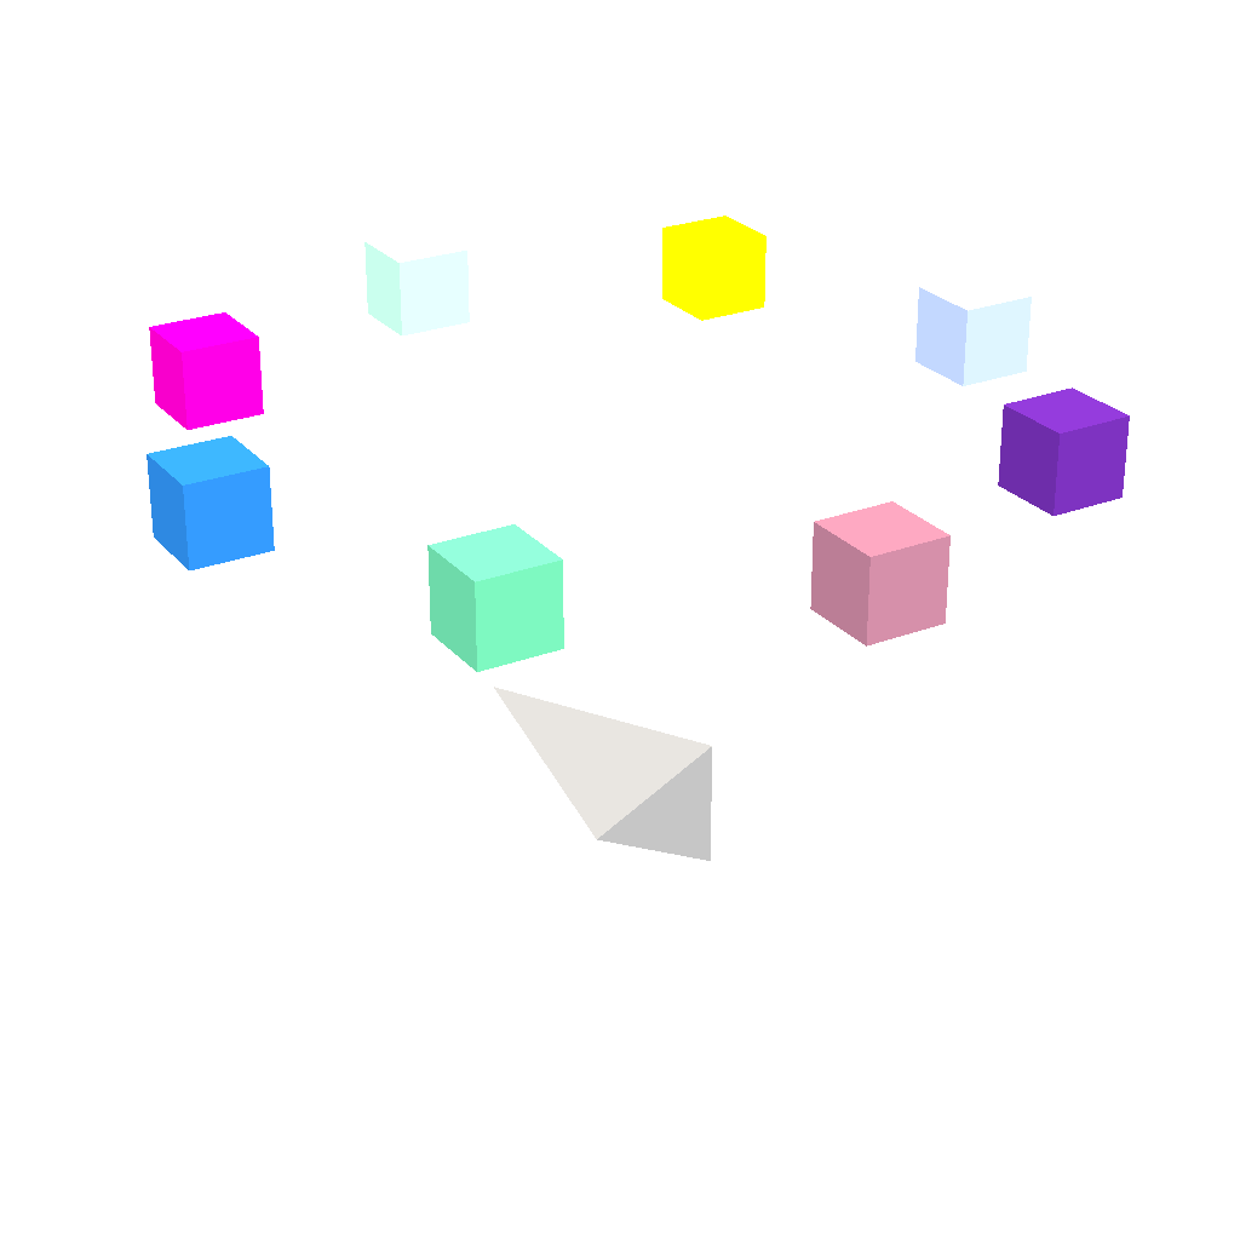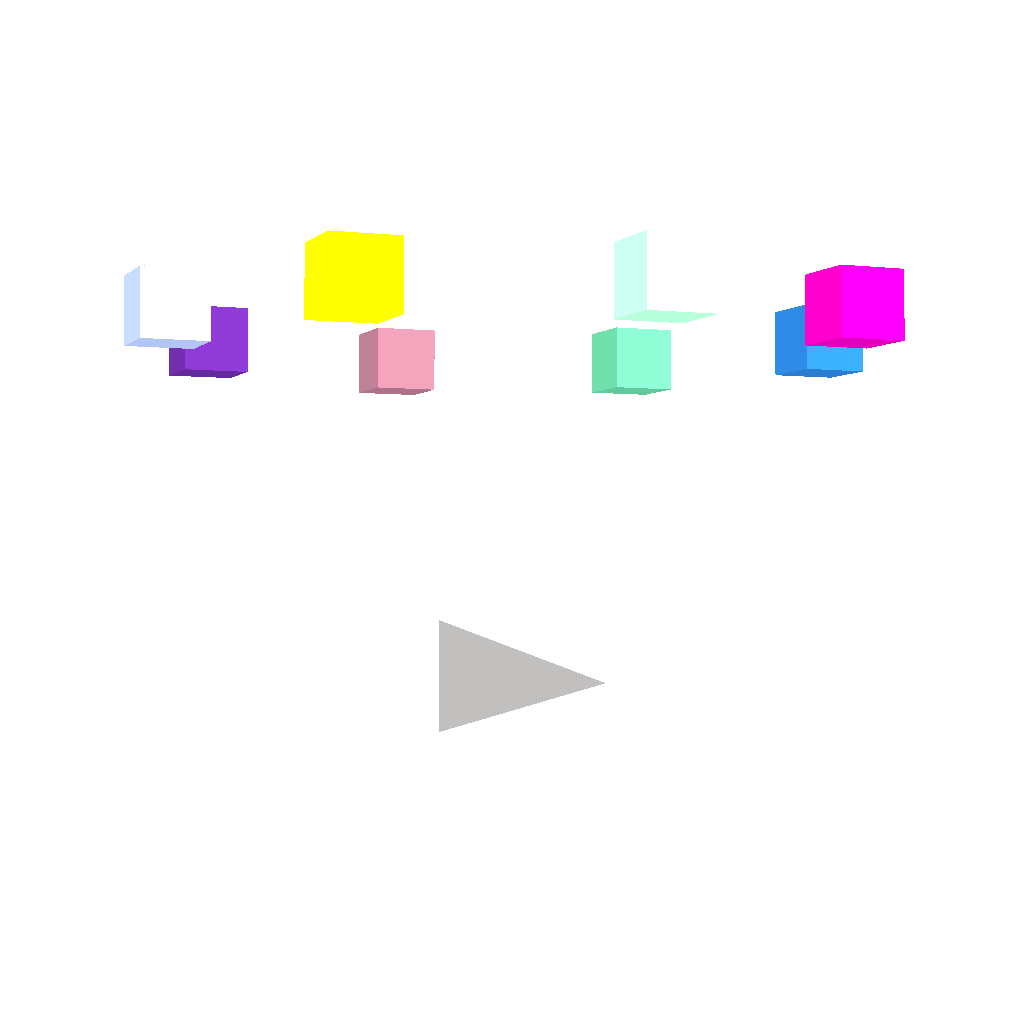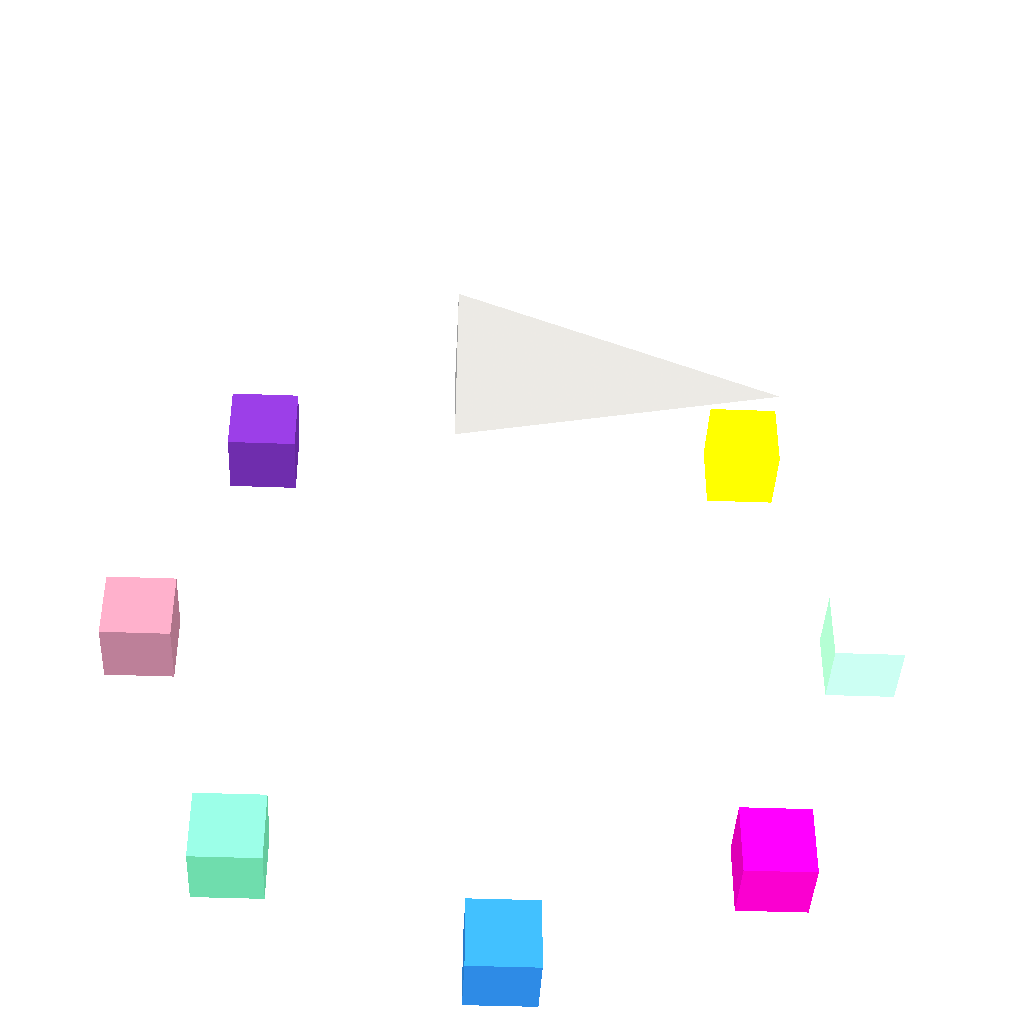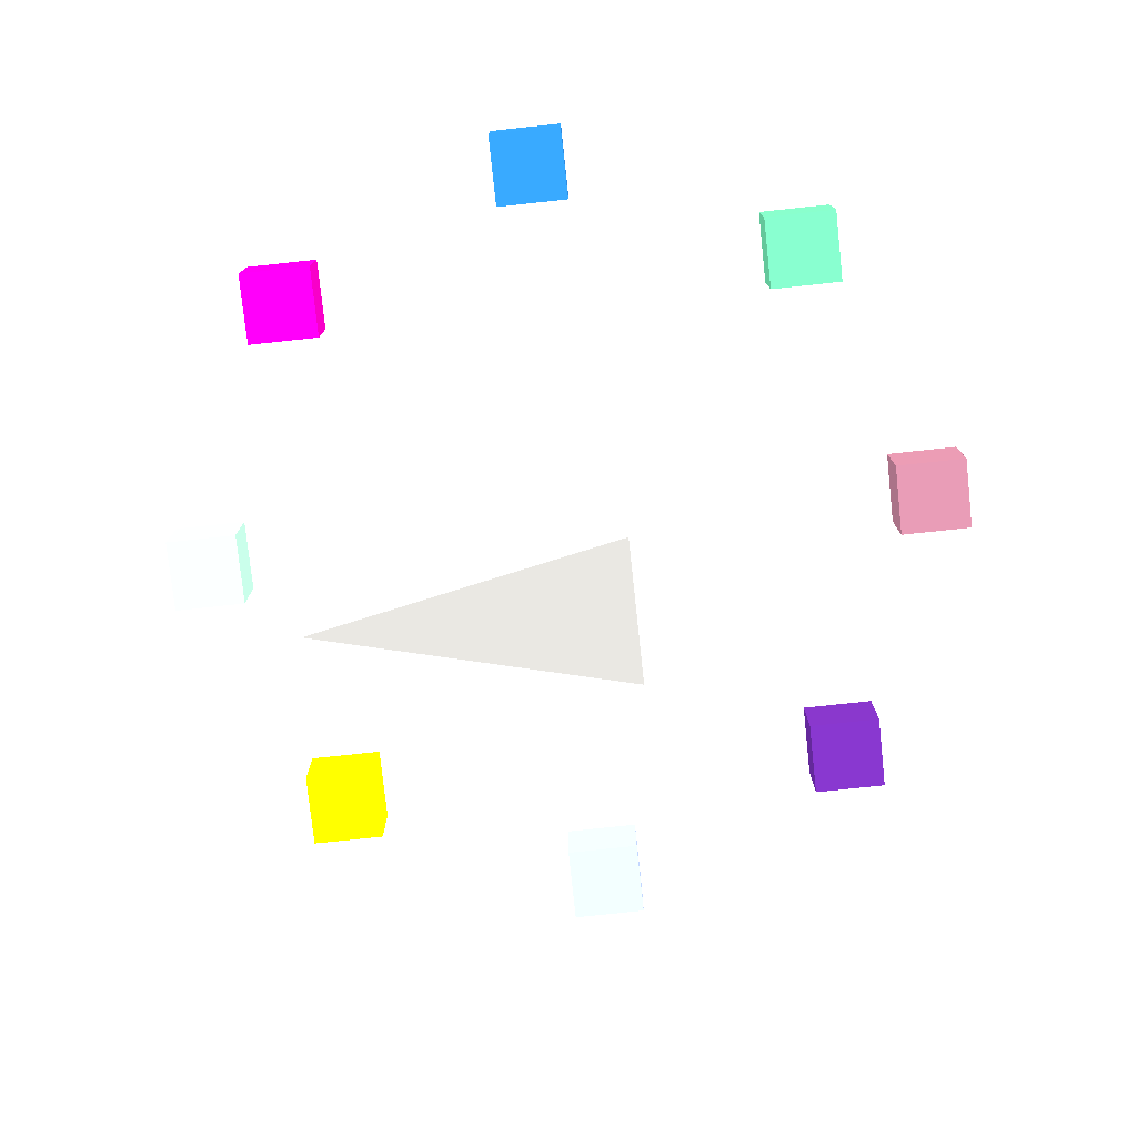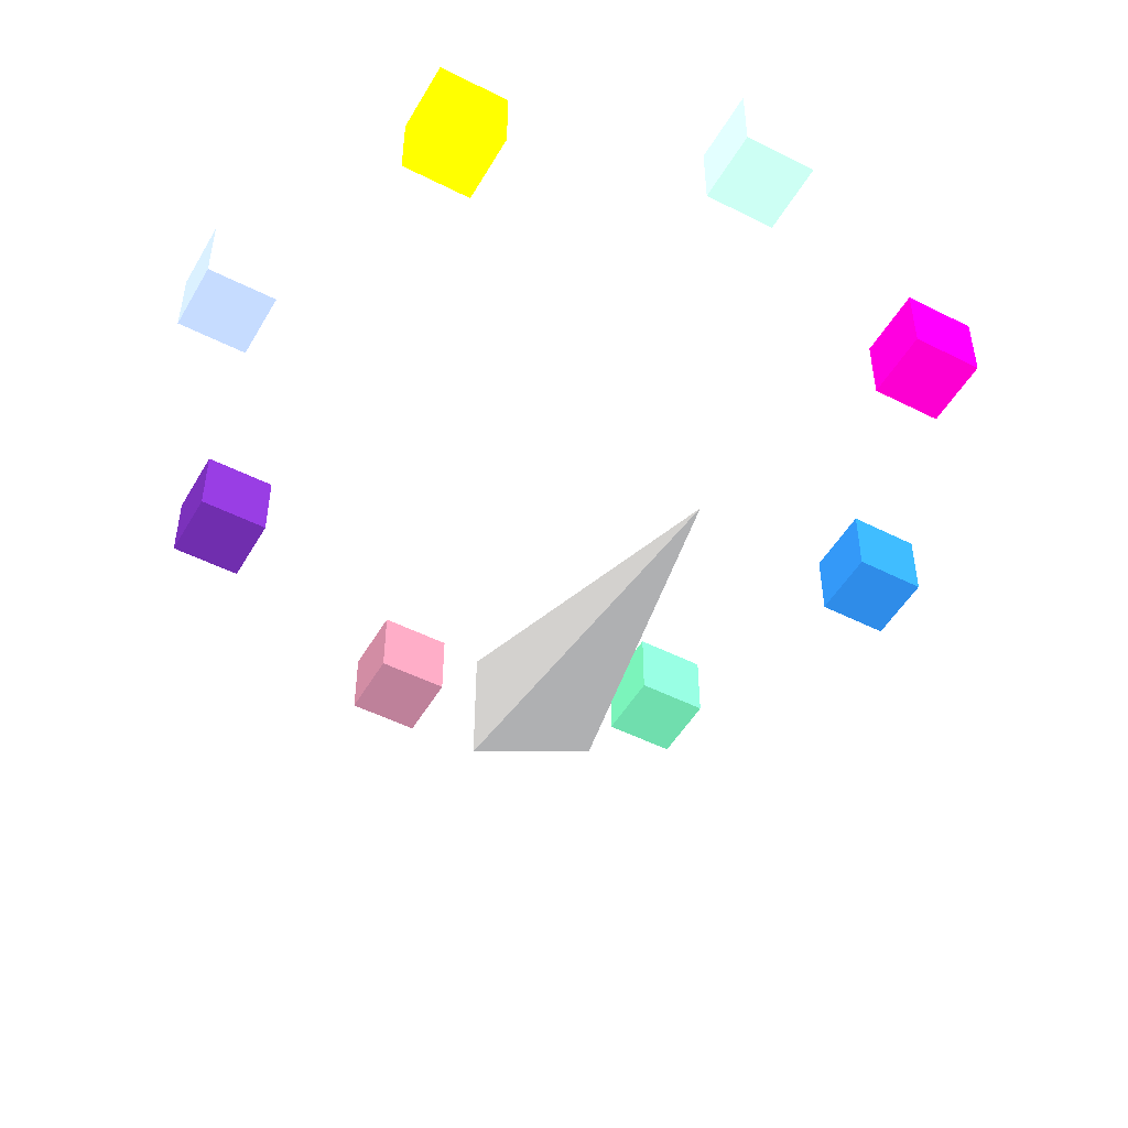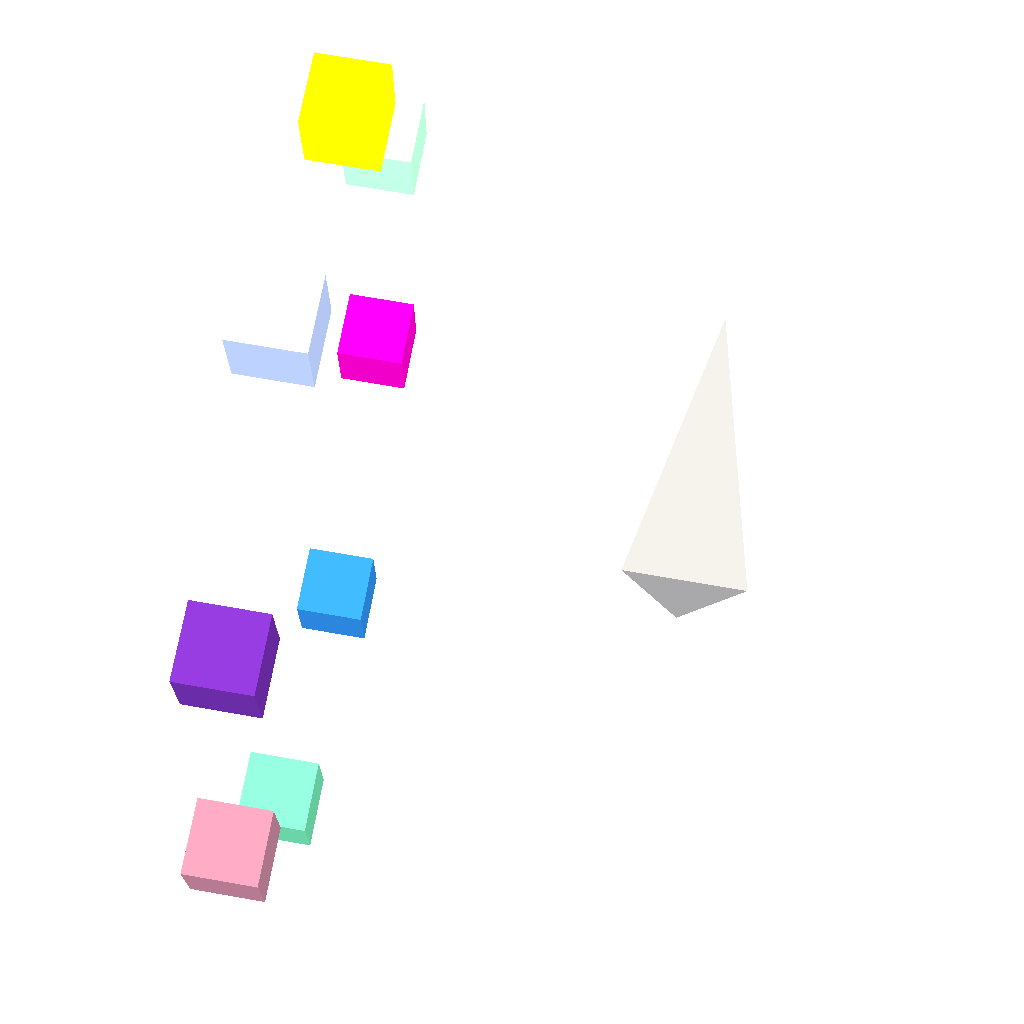
<metadata>
{"format":"obj","ext":"obj","renderer":"f3d","projection":"perspective","resolution":1024,"background":"white","views":[{"elev":26.5,"azim":-121.0,"up":"+Y"},{"elev":-2.6,"azim":67.9,"up":"+Y"},{"elev":-40.7,"azim":-2.7,"up":"+Z"},{"elev":-77.9,"azim":-173.9,"up":"+Y"},{"elev":-50.0,"azim":60.8,"up":"+Y"},{"elev":70.6,"azim":-80.0,"up":"+Z"}]}
</metadata>
<code>
v -0.25 0 -0.25 128 128 128
v -0.25 0.25 0.25 128 128 128
v -0.25 -0.25 0.25 128 128 128
v 1 0 0 128 128 128
v 1.41 1.41 -0.15 248.6 132.5 171.4
v 1.71 1.41 -0.15 248.6 132.5 171.4
v 1.71 1.71 -0.15 248.6 132.5 171.4
v 1.41 1.71 -0.15 248.6 132.5 171.4
v 1.41 1.41 0.15 248.6 132.5 171.4
v 1.71 1.41 0.15 248.6 132.5 171.4
v 1.71 1.71 0.15 248.6 132.5 171.4
v 1.41 1.71 0.15 248.6 132.5 171.4
f 5 6 7
f 5 7 8
f 9 10 11
f 9 11 12
f 5 6 10
f 5 10 9
f 7 8 12
f 7 12 11
f 6 7 11
f 6 11 10
f 8 5 9
f 8 9 12
v 0.95 1.41 0.95 125.5 1 119.5
v 1.25 1.41 0.95 125.5 1 119.5
v 1.25 1.71 0.95 125.5 1 119.5
v 0.95 1.71 0.95 125.5 1 119.5
v 0.95 1.41 1.25 125.5 1 119.5
v 1.25 1.41 1.25 125.5 1 119.5
v 1.25 1.71 1.25 125.5 1 119.5
v 0.95 1.71 1.25 125.5 1 119.5
f 13 14 15
f 13 15 16
f 17 18 19
f 17 19 20
f 13 14 18
f 13 18 17
f 15 16 20
f 15 20 19
f 14 15 19
f 14 19 18
f 16 13 17
f 16 17 20
v -0.15 1.41 1.41 251.5 188.4 189.5
v 0.15 1.41 1.41 251.5 188.4 189.5
v 0.15 1.71 1.41 251.5 188.4 189.5
v -0.15 1.71 1.41 251.5 188.4 189.5
v -0.15 1.41 1.71 251.5 188.4 189.5
v 0.15 1.41 1.71 251.5 188.4 189.5
v 0.15 1.71 1.71 251.5 188.4 189.5
v -0.15 1.71 1.71 251.5 188.4 189.5
f 21 22 23
f 21 23 24
f 25 26 27
f 25 27 28
f 21 22 26
f 21 26 25
f 23 24 28
f 23 28 27
f 22 23 27
f 22 27 26
f 24 21 25
f 24 25 28
v -1.25 1.41 0.95 254.3 239.1 235.4
v -0.95 1.41 0.95 254.3 239.1 235.4
v -0.95 1.71 0.95 254.3 239.1 235.4
v -1.25 1.71 0.95 254.3 239.1 235.4
v -1.25 1.41 1.25 254.3 239.1 235.4
v -0.95 1.41 1.25 254.3 239.1 235.4
v -0.95 1.71 1.25 254.3 239.1 235.4
v -1.25 1.71 1.25 254.3 239.1 235.4
f 29 30 31
f 29 31 32
f 33 34 35
f 33 35 36
f 29 30 34
f 29 34 33
f 31 32 36
f 31 36 35
f 30 31 35
f 30 35 34
f 32 29 33
f 32 33 36
v -1.71 1.41 -0.15 252.5 211.2 207.2
v -1.41 1.41 -0.15 252.5 211.2 207.2
v -1.41 1.71 -0.15 252.5 211.2 207.2
v -1.71 1.71 -0.15 252.5 211.2 207.2
v -1.71 1.41 0.15 252.5 211.2 207.2
v -1.41 1.41 0.15 252.5 211.2 207.2
v -1.41 1.71 0.15 252.5 211.2 207.2
v -1.71 1.71 0.15 252.5 211.2 207.2
f 37 38 39
f 37 39 40
f 41 42 43
f 41 43 44
f 37 38 42
f 37 42 41
f 39 40 44
f 39 44 43
f 38 39 43
f 38 43 42
f 40 37 41
f 40 41 44
v -1.25 1.41 -1.25 253.3 227.5 224.4
v -0.95 1.41 -1.25 253.3 227.5 224.4
v -0.95 1.71 -1.25 253.3 227.5 224.4
v -1.25 1.71 -1.25 253.3 227.5 224.4
v -1.25 1.41 -0.95 253.3 227.5 224.4
v -0.95 1.41 -0.95 253.3 227.5 224.4
v -0.95 1.71 -0.95 253.3 227.5 224.4
v -1.25 1.71 -0.95 253.3 227.5 224.4
f 45 46 47
f 45 47 48
f 49 50 51
f 49 51 52
f 45 46 50
f 45 50 49
f 47 48 52
f 47 52 51
f 46 47 51
f 46 51 50
f 48 45 49
f 48 49 52
v -0.15 1.41 -1.71 252.1 200.2 195.4
v 0.15 1.41 -1.71 252.1 200.2 195.4
v 0.15 1.71 -1.71 252.1 200.2 195.4
v -0.15 1.71 -1.71 252.1 200.2 195.4
v -0.15 1.41 -1.41 252.1 200.2 195.4
v 0.15 1.41 -1.41 252.1 200.2 195.4
v 0.15 1.71 -1.41 252.1 200.2 195.4
v -0.15 1.71 -1.41 252.1 200.2 195.4
f 53 54 55
f 53 55 56
f 57 58 59
f 57 59 60
f 53 54 58
f 53 58 57
f 55 56 60
f 55 60 59
f 54 55 59
f 54 59 58
f 56 53 57
f 56 57 60
v 0.95 1.41 -1.25 73 0 106
v 1.25 1.41 -1.25 73 0 106
v 1.25 1.71 -1.25 73 0 106
v 0.95 1.71 -1.25 73 0 106
v 0.95 1.41 -0.95 73 0 106
v 1.25 1.41 -0.95 73 0 106
v 1.25 1.71 -0.95 73 0 106
v 0.95 1.71 -0.95 73 0 106
f 61 62 63
f 61 63 64
f 65 66 67
f 65 67 68
f 61 62 66
f 61 66 65
f 63 64 68
f 63 68 67
f 62 63 67
f 62 67 66
f 64 61 65
f 64 65 68
f 1 2 4
f 2 3 4
f 3 1 4
f 1 2 3

</code>
